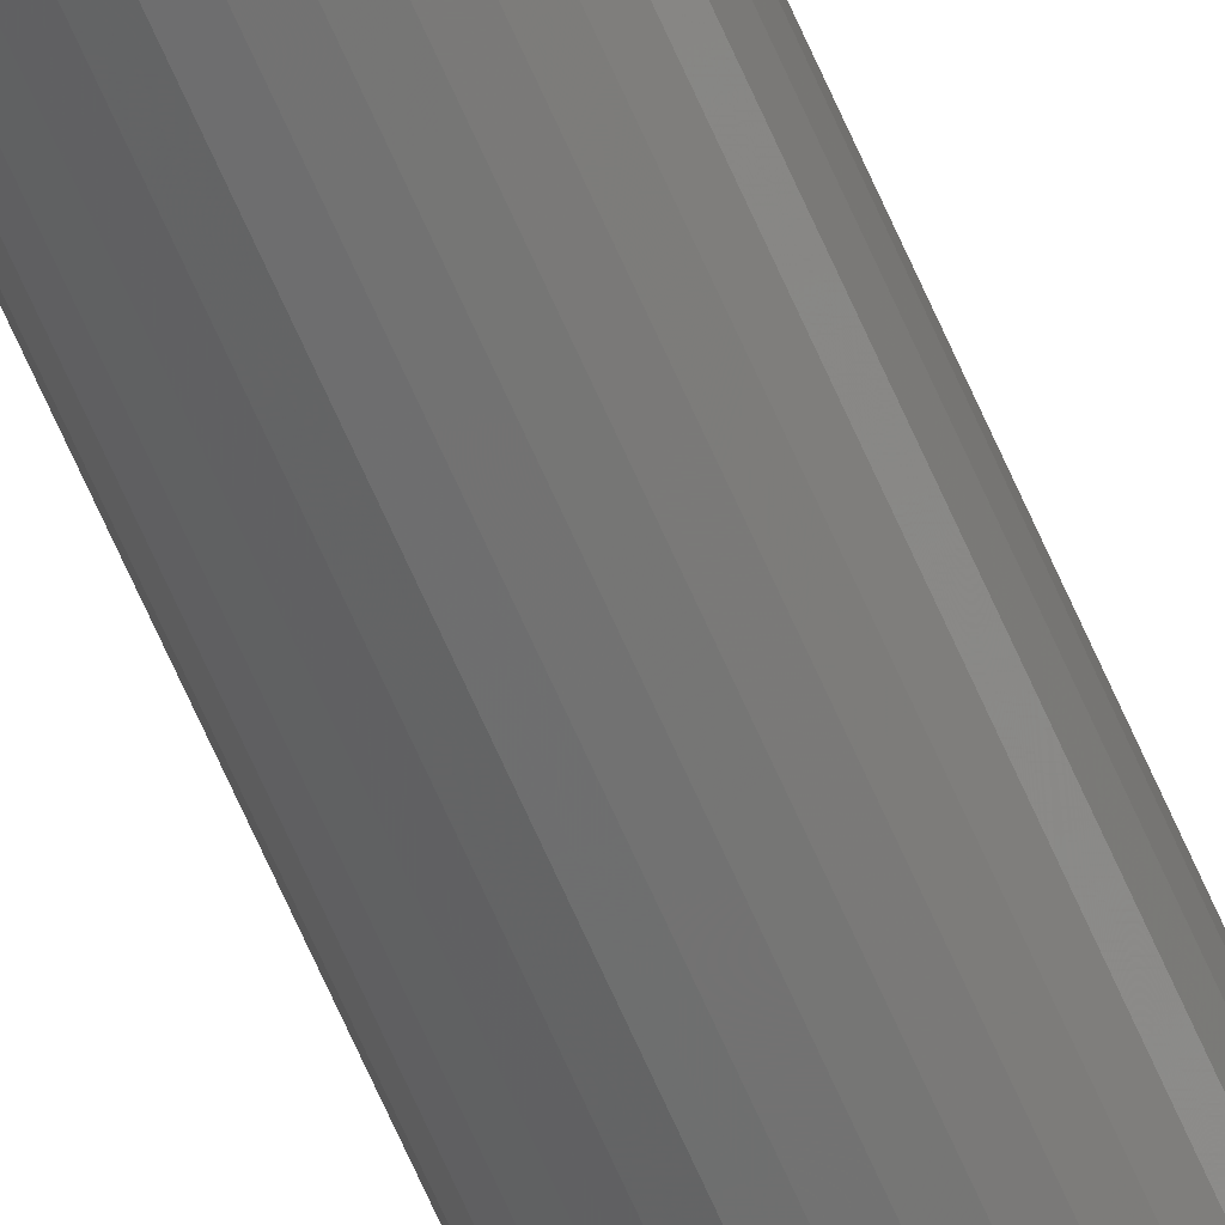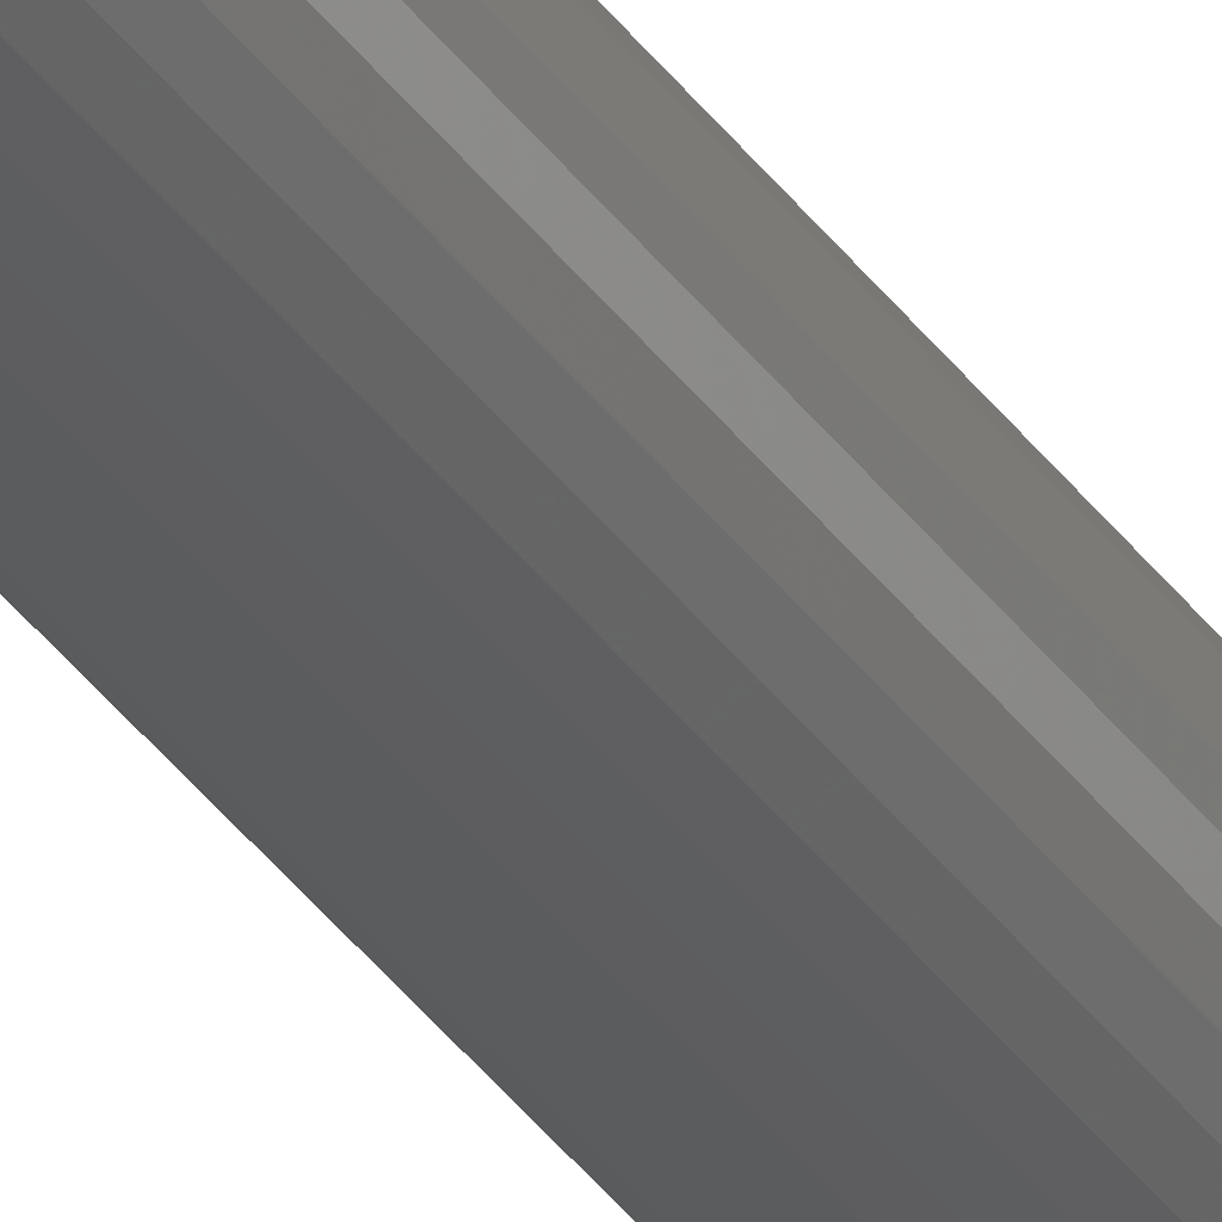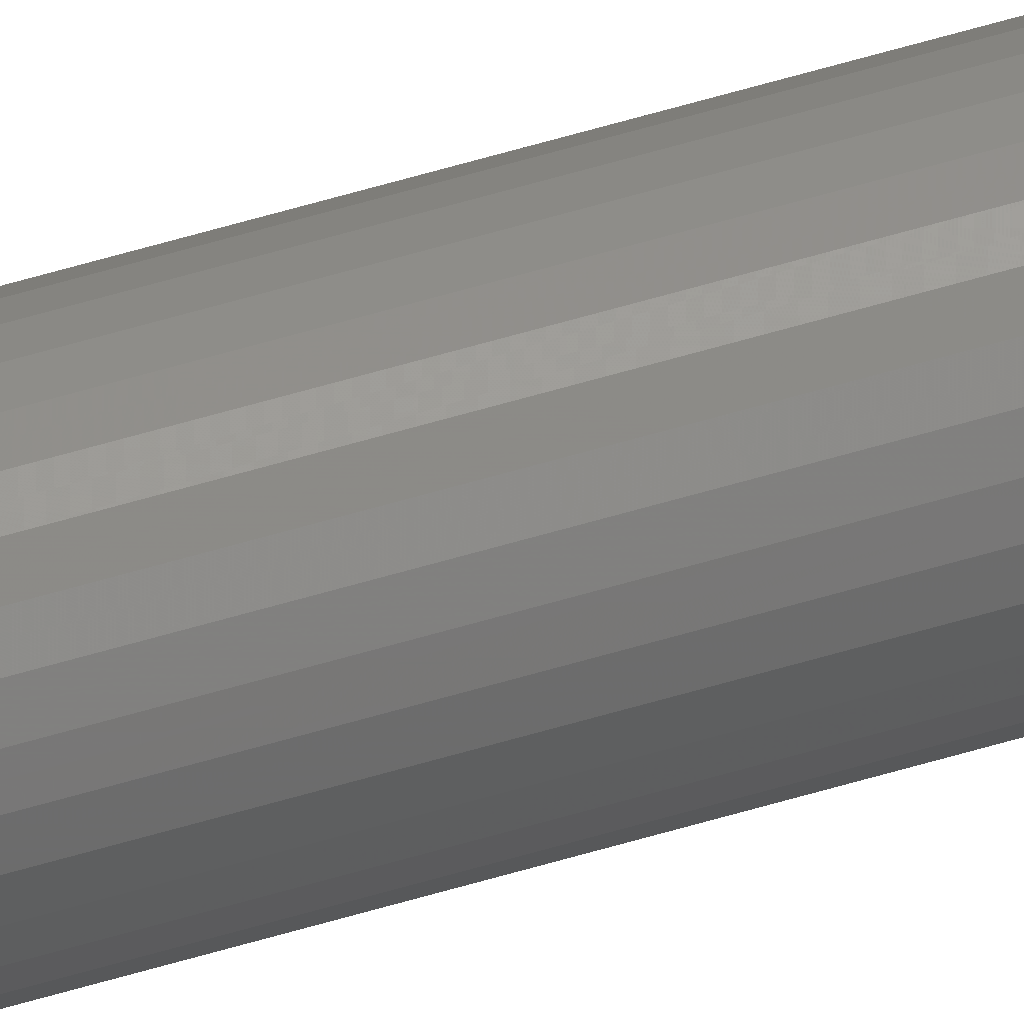
<metadata>
{"format":"stl","ext":"stl","renderer":"f3d","projection":"perspective","resolution":1024,"background":"white","views":[{"elev":-62.1,"azim":-157.2,"up":"+Z"},{"elev":-30.8,"azim":-153.0,"up":"+Z"},{"elev":71.7,"azim":74.4,"up":"+Z"}]}
</metadata>
<code>
# stl→obj: 64 verts, 124 faces
v 0.0004112 -2.25 0.03947
v -0.00729 -2.25 0.03872
v -0.01469 -2.25 0.03647
v 0.008112 -2.25 0.03872
v 0.01552 -2.25 0.03647
v -0.02152 -2.25 0.03282
v 0.02234 -2.25 0.03282
v -0.0275 -2.25 0.02791
v 0.02832 -2.25 0.02791
v -0.03241 -2.25 0.02193
v 0.03323 -2.25 0.02193
v -0.03606 -2.25 0.01511
v 0.03688 -2.25 0.01511
v -0.0383 -2.25 0.007701
v 0.03913 -2.25 0.007701
v 0.03913 -2.25 -0.007701
v -0.03606 -2.25 -0.01511
v 0.03688 -2.25 -0.01511
v -0.03241 -2.25 -0.02193
v 0.03323 -2.25 -0.02193
v -0.0275 -2.25 -0.02791
v 0.02832 -2.25 -0.02791
v -0.02152 -2.25 -0.03282
v 0.02234 -2.25 -0.03282
v -0.01469 -2.25 -0.03647
v 0.01552 -2.25 -0.03647
v -0.00729 -2.25 -0.03872
v 0.0004112 -2.25 -0.03947
v 0.008112 -2.25 -0.03872
v 0.03988 -2.25 -4.834e-18
v -0.03906 -2.25 4.834e-18
v -0.0383 -2.25 -0.007701
v -0.01469 0.75 0.03647
v -0.00729 0.75 0.03872
v 0.0004112 0.75 0.03947
v 0.008112 0.75 0.03872
v 0.01552 0.75 0.03647
v -0.02152 0.75 0.03282
v 0.02234 0.75 0.03282
v -0.0275 0.75 0.02791
v 0.02832 0.75 0.02791
v -0.03241 0.75 0.02193
v 0.03323 0.75 0.02193
v -0.03606 0.75 0.01511
v 0.03688 0.75 0.01511
v -0.0383 0.75 0.007701
v 0.03913 0.75 0.007701
v 0.03688 0.75 -0.01511
v -0.03606 0.75 -0.01511
v 0.03913 0.75 -0.007701
v -0.03241 0.75 -0.02193
v 0.03323 0.75 -0.02193
v -0.0275 0.75 -0.02791
v 0.02832 0.75 -0.02791
v -0.02152 0.75 -0.03282
v 0.02234 0.75 -0.03282
v -0.01469 0.75 -0.03647
v 0.01552 0.75 -0.03647
v -0.00729 0.75 -0.03872
v 0.0004112 0.75 -0.03947
v 0.008112 0.75 -0.03872
v -0.0383 0.75 -0.007701
v -0.03906 0.75 4.834e-18
v 0.03988 0.75 -4.834e-18
f 1 2 3
f 4 1 3
f 4 3 5
f 5 3 6
f 5 6 7
f 7 6 8
f 7 8 9
f 9 8 10
f 9 10 11
f 11 10 12
f 11 12 13
f 13 12 14
f 13 14 15
f 16 17 18
f 18 17 19
f 18 19 20
f 20 19 21
f 20 21 22
f 22 21 23
f 22 23 24
f 24 23 25
f 24 25 26
f 26 25 27
f 26 27 28
f 26 28 29
f 15 14 30
f 30 14 31
f 30 31 16
f 16 31 32
f 16 32 17
f 33 34 35
f 33 35 36
f 37 33 36
f 38 33 37
f 39 38 37
f 40 38 39
f 41 40 39
f 42 40 41
f 43 42 41
f 44 42 43
f 45 44 43
f 46 44 45
f 47 46 45
f 48 49 50
f 51 49 48
f 52 51 48
f 53 51 52
f 54 53 52
f 55 53 54
f 56 55 54
f 57 55 56
f 58 57 56
f 59 57 58
f 60 59 58
f 61 60 58
f 49 62 50
f 50 62 63
f 50 63 64
f 64 63 46
f 64 46 47
f 64 30 50
f 50 30 16
f 50 16 48
f 48 16 18
f 48 18 52
f 52 18 20
f 52 20 54
f 54 20 22
f 54 22 56
f 56 22 24
f 56 24 58
f 58 24 26
f 58 26 61
f 61 26 29
f 61 29 60
f 60 29 28
f 60 28 59
f 59 28 27
f 59 27 57
f 57 27 25
f 57 25 55
f 55 25 23
f 55 23 53
f 53 23 21
f 53 21 51
f 51 21 19
f 51 19 49
f 49 19 17
f 49 17 62
f 62 17 32
f 62 32 63
f 63 32 31
f 63 31 46
f 46 31 14
f 46 14 44
f 44 14 12
f 44 12 42
f 42 12 10
f 42 10 40
f 40 10 8
f 40 8 38
f 38 8 6
f 38 6 33
f 33 6 3
f 33 3 34
f 34 3 2
f 34 2 35
f 35 2 1
f 35 1 36
f 36 1 4
f 36 4 37
f 37 4 5
f 37 5 39
f 39 5 7
f 39 7 41
f 41 7 9
f 41 9 43
f 43 9 11
f 43 11 45
f 45 11 13
f 45 13 47
f 47 13 15
f 47 15 64
f 64 15 30

</code>
